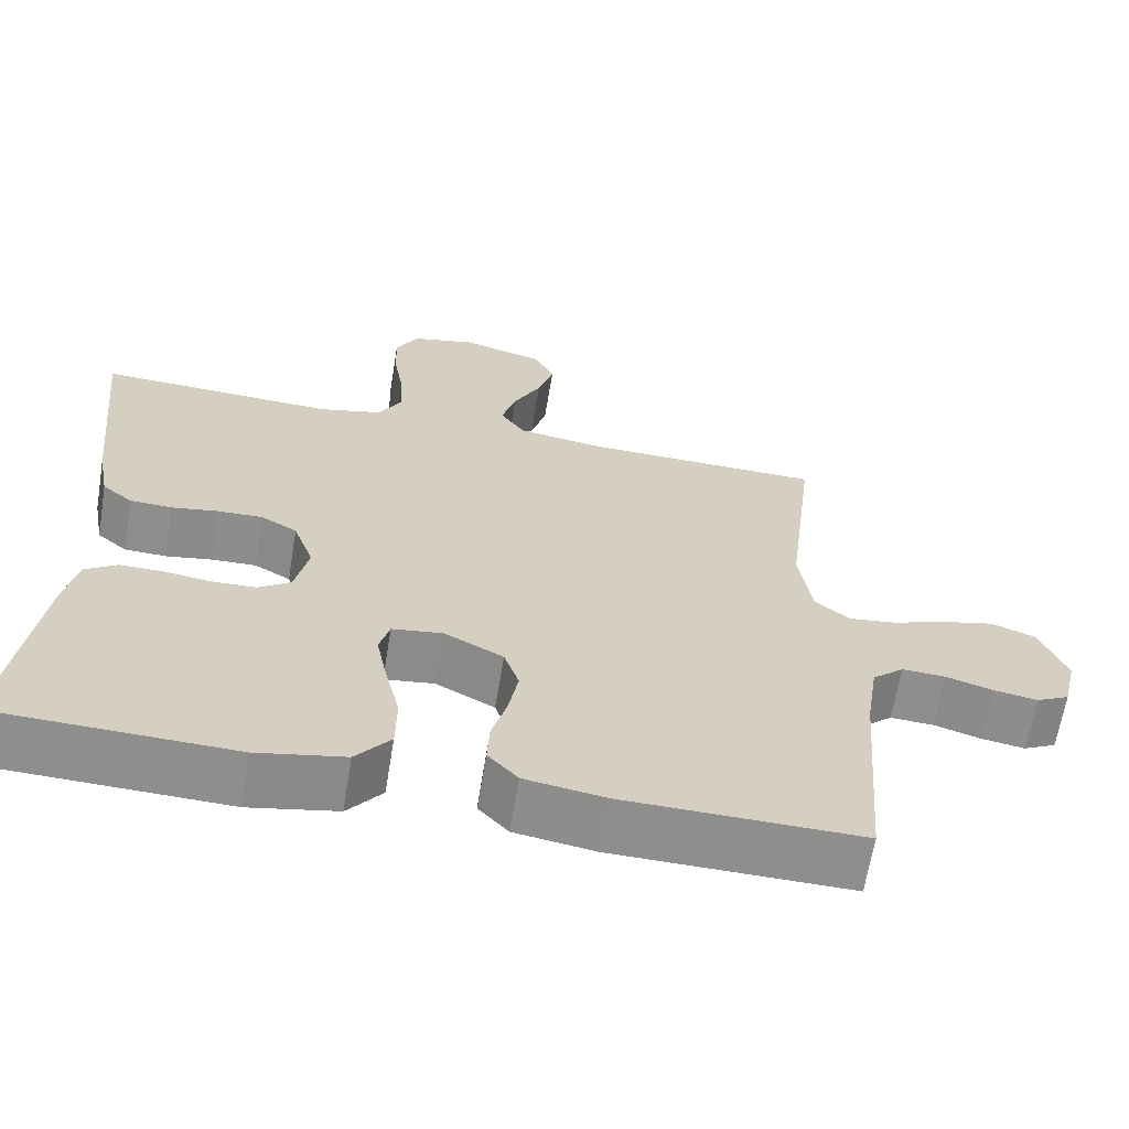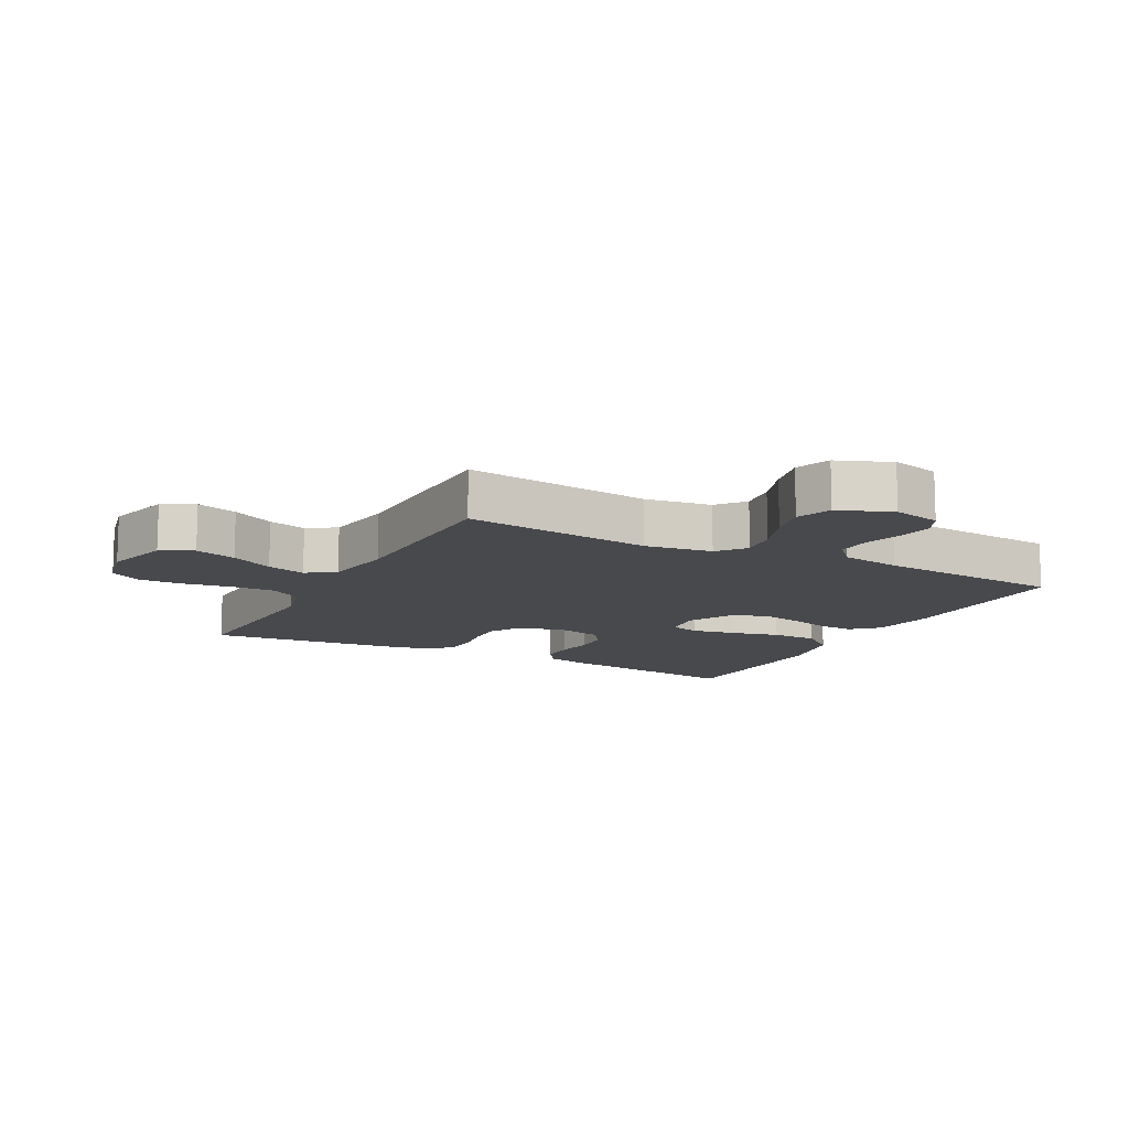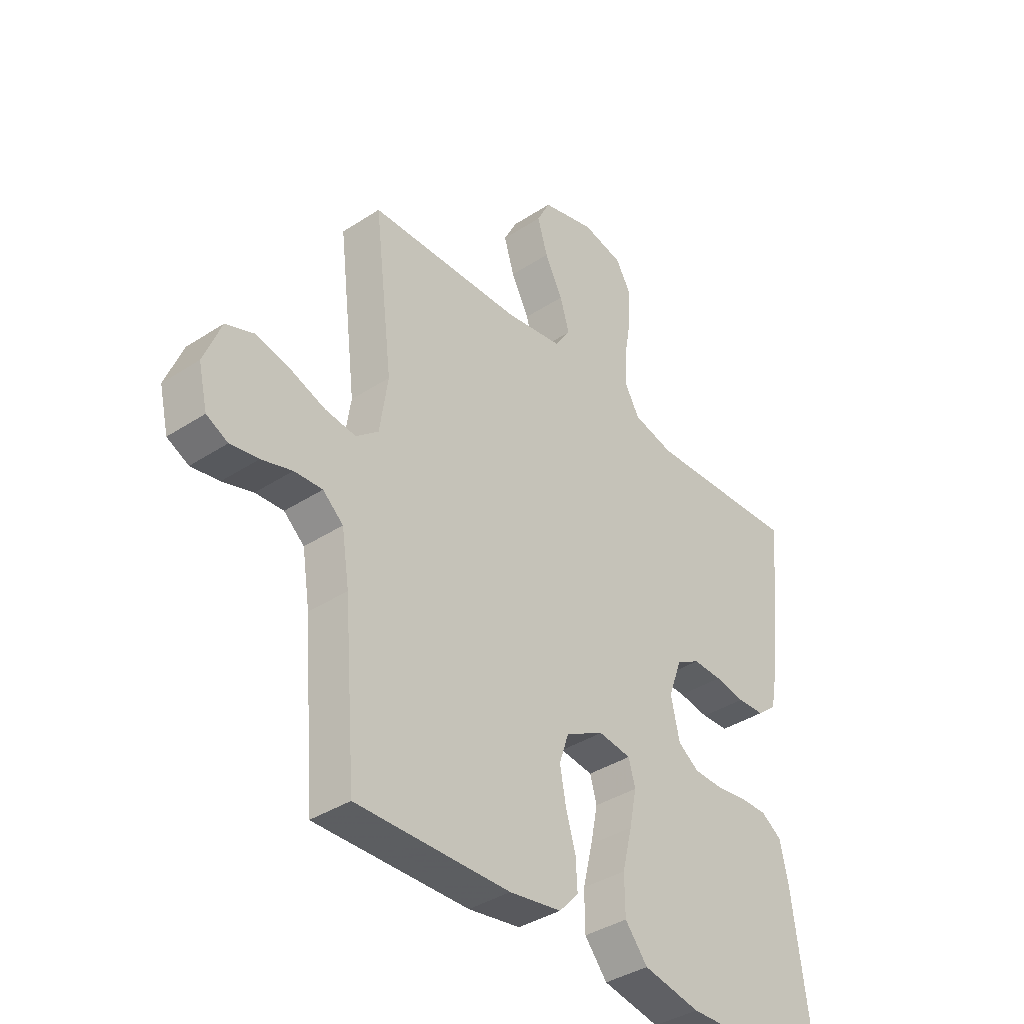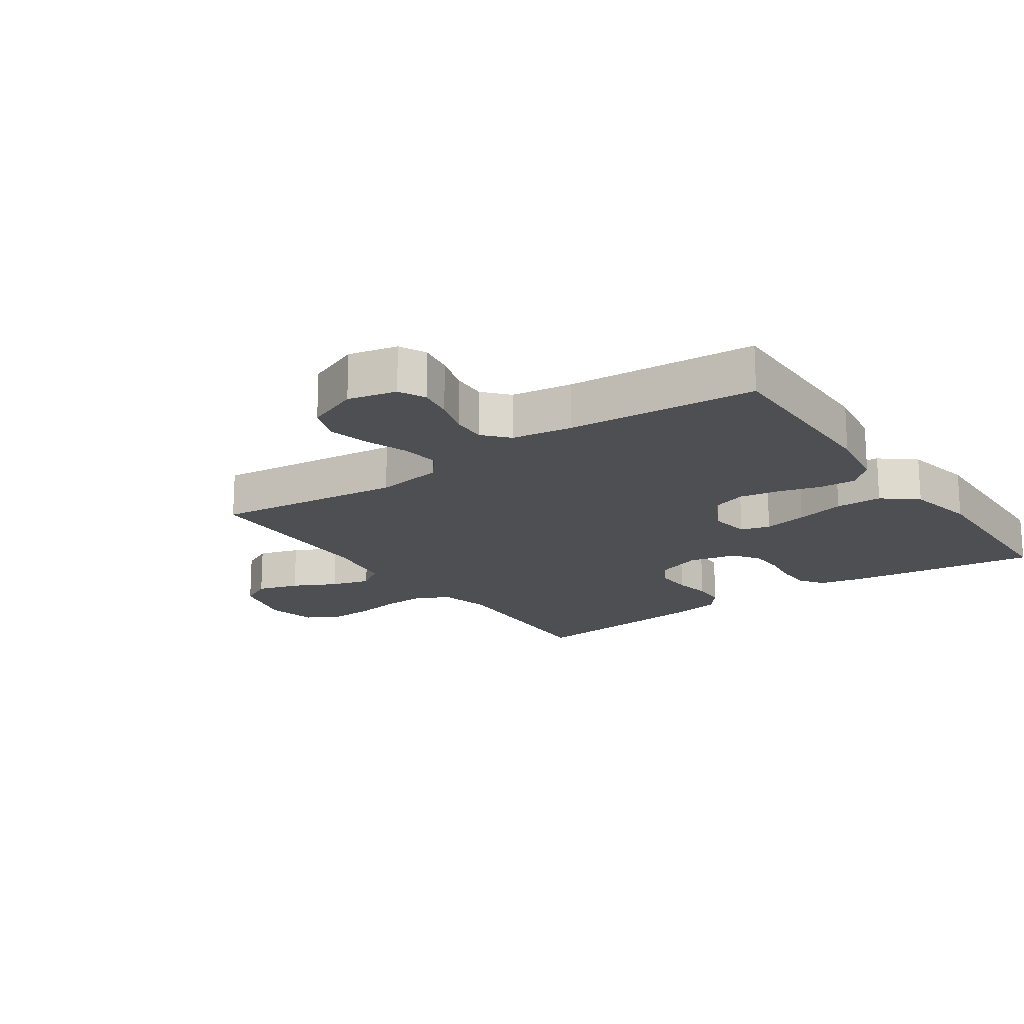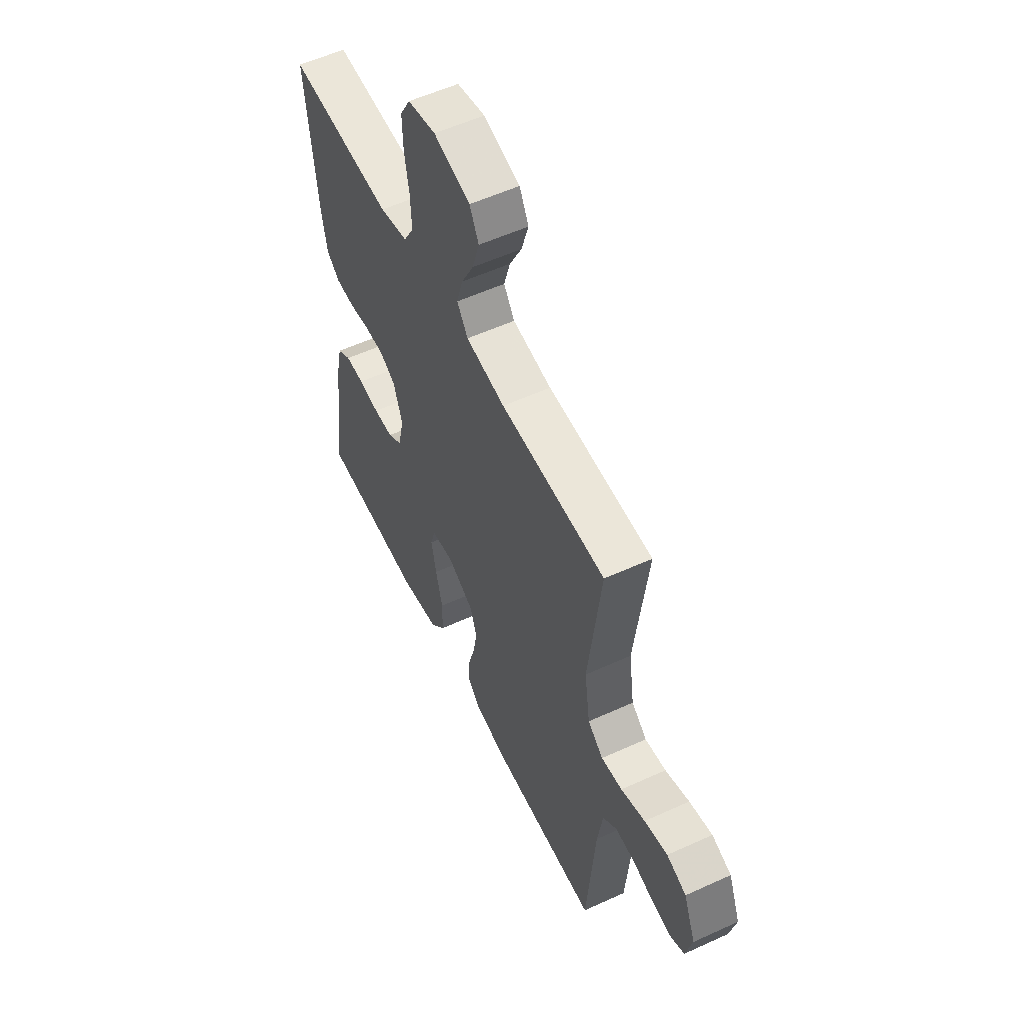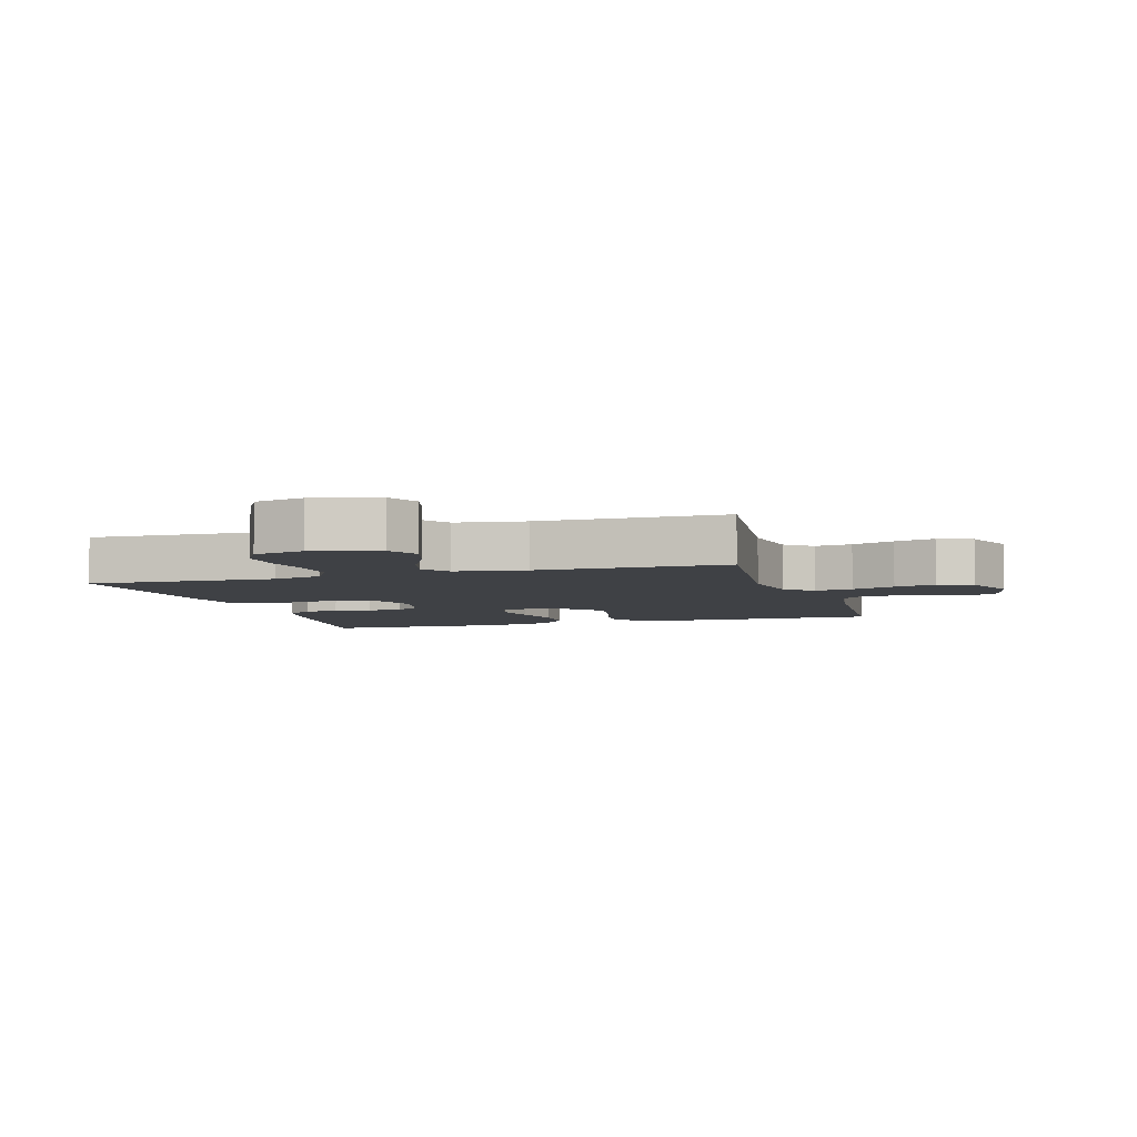
<metadata>
{"format":"obj","ext":"obj","renderer":"f3d","projection":"perspective","resolution":1024,"background":"white","views":[{"elev":-64.7,"azim":-9.4,"up":"+Z"},{"elev":-12.2,"azim":62.1,"up":"+Y"},{"elev":-37.9,"azim":129.8,"up":"+Z"},{"elev":-18.1,"azim":124.9,"up":"+Y"},{"elev":56.1,"azim":64.4,"up":"+Z"},{"elev":-5.5,"azim":17.0,"up":"+Y"}]}
</metadata>
<code>
v 0.5 0.07 0.5
v 0.464 0.07 0.2
v 0.48 0.07 0.093
v 0.524 0.07 0.057
v 0.584 0.07 0.065
v 0.653 0.07 0.09
v 0.719 0.07 0.106
v 0.775 0.07 0.085
v 0.809 0.07 0
v 0.791 0.07 -0.077
v 0.749 0.07 -0.098
v 0.694 0.07 -0.089
v 0.634 0.07 -0.071
v 0.579 0.07 -0.068
v 0.539 0.07 -0.103
v 0.524 0.07 -0.2
v 0.5 0.07 -0.5
v 0.2 0.07 -0.496
v 0.098 0.07 -0.48
v 0.06 0.07 -0.439
v 0.063 0.07 -0.382
v 0.082 0.07 -0.316
v 0.094 0.07 -0.25
v 0.075 0.07 -0.194
v 0 0.07 -0.155
v -0.064 0.07 -0.164
v -0.077 0.07 -0.211
v -0.063 0.07 -0.281
v -0.044 0.07 -0.359
v -0.045 0.07 -0.433
v -0.089 0.07 -0.487
v -0.2 0.07 -0.509
v -0.5 0.07 -0.5
v -0.459 0.07 -0.2
v -0.443 0.07 -0.127
v -0.403 0.07 -0.1
v -0.349 0.07 -0.1
v -0.289 0.07 -0.108
v -0.233 0.07 -0.106
v -0.192 0.07 -0.077
v -0.175 0.07 0
v -0.201 0.07 0.072
v -0.247 0.07 0.098
v -0.304 0.07 0.096
v -0.363 0.07 0.086
v -0.416 0.07 0.088
v -0.454 0.07 0.119
v -0.469 0.07 0.2
v -0.5 0.07 0.5
v -0.2 0.07 0.487
v -0.12 0.07 0.507
v -0.091 0.07 0.558
v -0.094 0.07 0.628
v -0.107 0.07 0.704
v -0.109 0.07 0.773
v -0.08 0.07 0.824
v 0 0.07 0.842
v 0.104 0.07 0.814
v 0.13 0.07 0.763
v 0.11 0.07 0.697
v 0.075 0.07 0.629
v 0.057 0.07 0.567
v 0.088 0.07 0.522
v 0.2 0.07 0.505
v 0.5 0 0.5
v 0.464 0 0.2
v 0.48 0 0.093
v 0.524 0 0.057
v 0.584 0 0.065
v 0.653 0 0.09
v 0.719 0 0.106
v 0.775 0 0.085
v 0.809 0 0
v 0.791 0 -0.077
v 0.749 0 -0.098
v 0.694 0 -0.089
v 0.634 0 -0.071
v 0.579 0 -0.068
v 0.539 0 -0.103
v 0.524 0 -0.2
v 0.5 0 -0.5
v 0.2 0 -0.496
v 0.098 0 -0.48
v 0.06 0 -0.439
v 0.063 0 -0.382
v 0.082 0 -0.316
v 0.094 0 -0.25
v 0.075 0 -0.194
v 0 0 -0.155
v -0.064 0 -0.164
v -0.077 0 -0.211
v -0.063 0 -0.281
v -0.044 0 -0.359
v -0.045 0 -0.433
v -0.089 0 -0.487
v -0.2 0 -0.509
v -0.5 0 -0.5
v -0.459 0 -0.2
v -0.443 0 -0.127
v -0.403 0 -0.1
v -0.349 0 -0.1
v -0.289 0 -0.108
v -0.233 0 -0.106
v -0.192 0 -0.077
v -0.175 0 0
v -0.201 0 0.072
v -0.247 0 0.098
v -0.304 0 0.096
v -0.363 0 0.086
v -0.416 0 0.088
v -0.454 0 0.119
v -0.469 0 0.2
v -0.5 0 0.5
v -0.2 0 0.487
v -0.12 0 0.507
v -0.091 0 0.558
v -0.094 0 0.628
v -0.107 0 0.704
v -0.109 0 0.773
v -0.08 0 0.824
v 0 0 0.842
v 0.104 0 0.814
v 0.13 0 0.763
v 0.11 0 0.697
v 0.075 0 0.629
v 0.057 0 0.567
v 0.088 0 0.522
v 0.2 0 0.505
f 59 60 61
f 58 59 61
f 57 58 61
f 56 57 61
f 55 56 61
f 54 55 61
f 53 54 61
f 52 53 61 62
f 51 52 62 63
f 48 49 50
f 47 48 50
f 46 47 50
f 45 46 50
f 44 45 50
f 51 63 64
f 50 51 64
f 44 50 64
f 43 44 64
f 36 37 38
f 35 36 38
f 34 35 38
f 33 34 38
f 32 33 38
f 31 32 38
f 30 31 38
f 29 30 38
f 28 29 38
f 27 28 38 39
f 26 27 39 40
f 20 21 22
f 19 20 22
f 18 19 22
f 17 18 22
f 16 17 22
f 15 16 22 23
f 14 15 23 24
f 11 12 13
f 10 11 13
f 9 10 13
f 8 9 13
f 7 8 13
f 6 7 13
f 5 6 13
f 4 5 13 14
f 14 24 25
f 4 14 25
f 3 4 25
f 64 1 2
f 43 64 2
f 42 43 2
f 26 40 41
f 26 41 42
f 25 26 42
f 3 25 42
f 2 3 42
f 125 124 123
f 125 123 122
f 125 122 121
f 125 121 120
f 125 120 119
f 125 119 118
f 125 118 117
f 126 125 117 116
f 127 126 116 115
f 114 113 112
f 114 112 111
f 114 111 110
f 114 110 109
f 114 109 108
f 128 127 115
f 128 115 114
f 128 114 108
f 128 108 107
f 102 101 100
f 102 100 99
f 102 99 98
f 102 98 97
f 102 97 96
f 102 96 95
f 102 95 94
f 102 94 93
f 102 93 92
f 103 102 92 91
f 104 103 91 90
f 86 85 84
f 86 84 83
f 86 83 82
f 86 82 81
f 86 81 80
f 87 86 80 79
f 88 87 79 78
f 77 76 75
f 77 75 74
f 77 74 73
f 77 73 72
f 77 72 71
f 77 71 70
f 77 70 69
f 78 77 69 68
f 89 88 78
f 89 78 68
f 89 68 67
f 66 65 128
f 66 128 107
f 66 107 106
f 105 104 90
f 106 105 90
f 106 90 89
f 106 89 67
f 106 67 66
f 1 65 66 2
f 2 66 67 3
f 3 67 68 4
f 4 68 69 5
f 5 69 70 6
f 6 70 71 7
f 7 71 72 8
f 8 72 73 9
f 9 73 74 10
f 10 74 75 11
f 11 75 76 12
f 12 76 77 13
f 13 77 78 14
f 14 78 79 15
f 15 79 80 16
f 16 80 81 17
f 17 81 82 18
f 18 82 83 19
f 19 83 84 20
f 20 84 85 21
f 21 85 86 22
f 22 86 87 23
f 23 87 88 24
f 24 88 89 25
f 25 89 90 26
f 26 90 91 27
f 27 91 92 28
f 28 92 93 29
f 29 93 94 30
f 30 94 95 31
f 31 95 96 32
f 32 96 97 33
f 33 97 98 34
f 34 98 99 35
f 35 99 100 36
f 36 100 101 37
f 37 101 102 38
f 38 102 103 39
f 39 103 104 40
f 40 104 105 41
f 41 105 106 42
f 42 106 107 43
f 43 107 108 44
f 44 108 109 45
f 45 109 110 46
f 46 110 111 47
f 47 111 112 48
f 48 112 113 49
f 49 113 114 50
f 50 114 115 51
f 51 115 116 52
f 52 116 117 53
f 53 117 118 54
f 54 118 119 55
f 55 119 120 56
f 56 120 121 57
f 57 121 122 58
f 58 122 123 59
f 59 123 124 60
f 60 124 125 61
f 61 125 126 62
f 62 126 127 63
f 63 127 128 64
f 64 128 65 1

</code>
